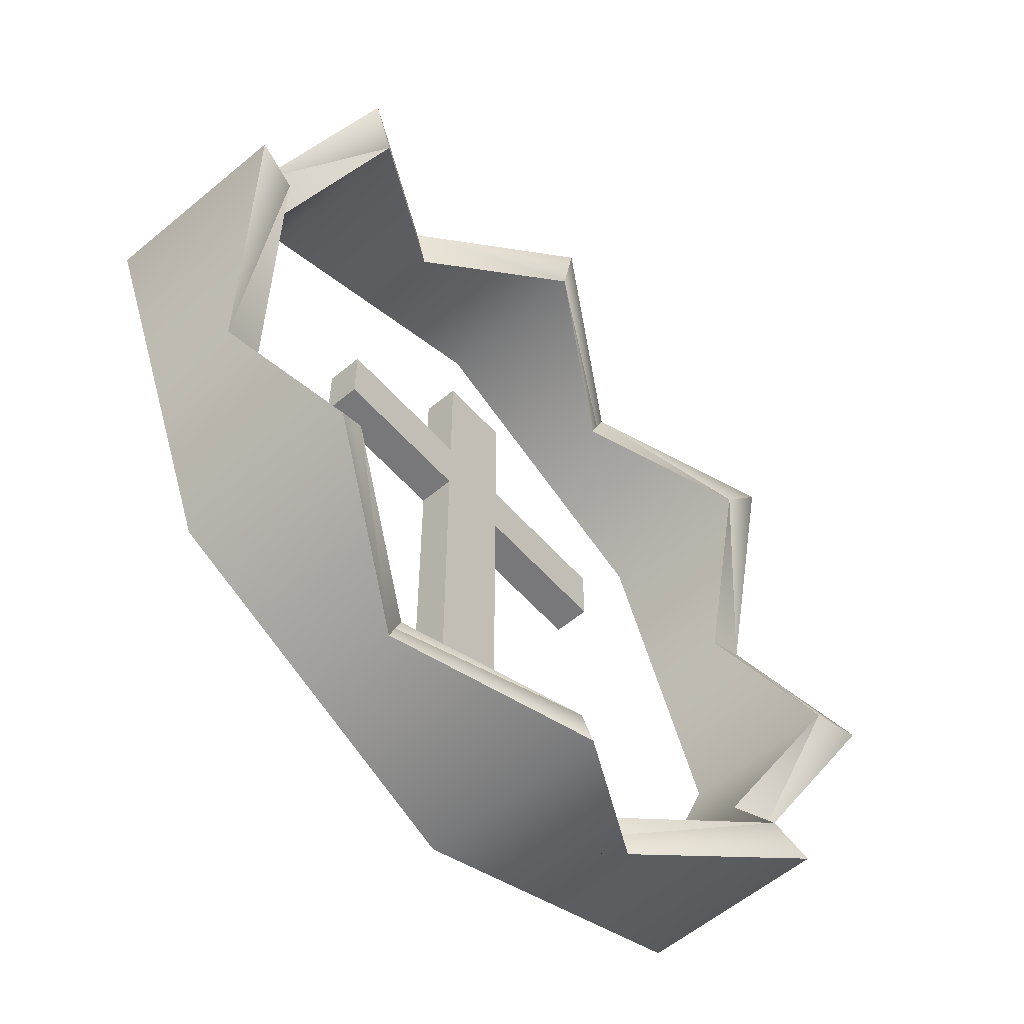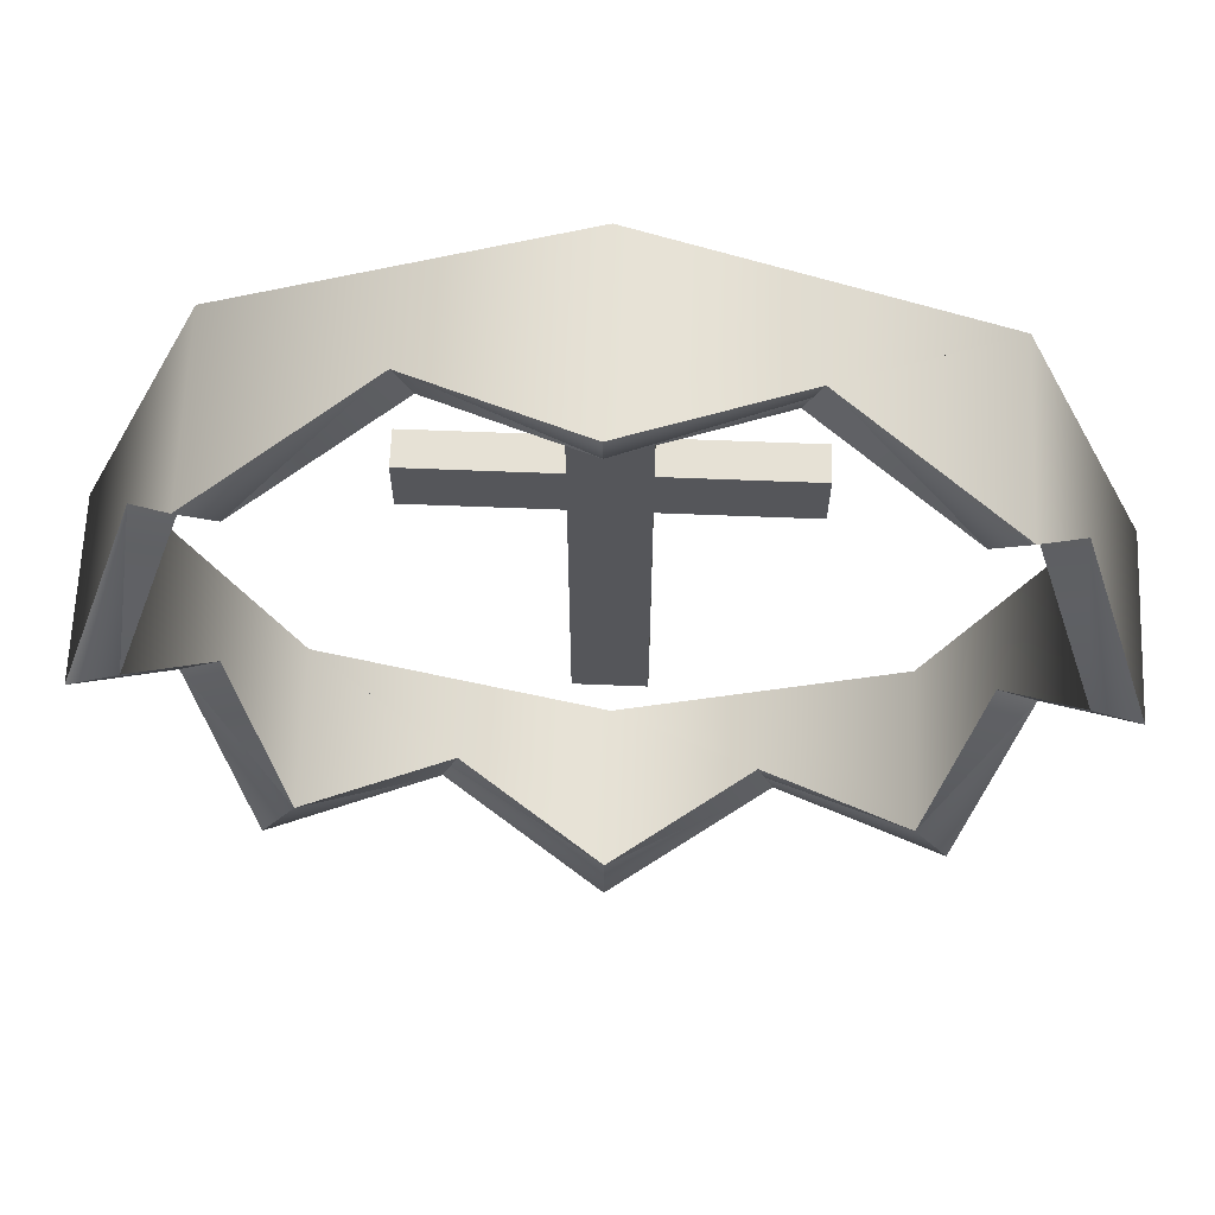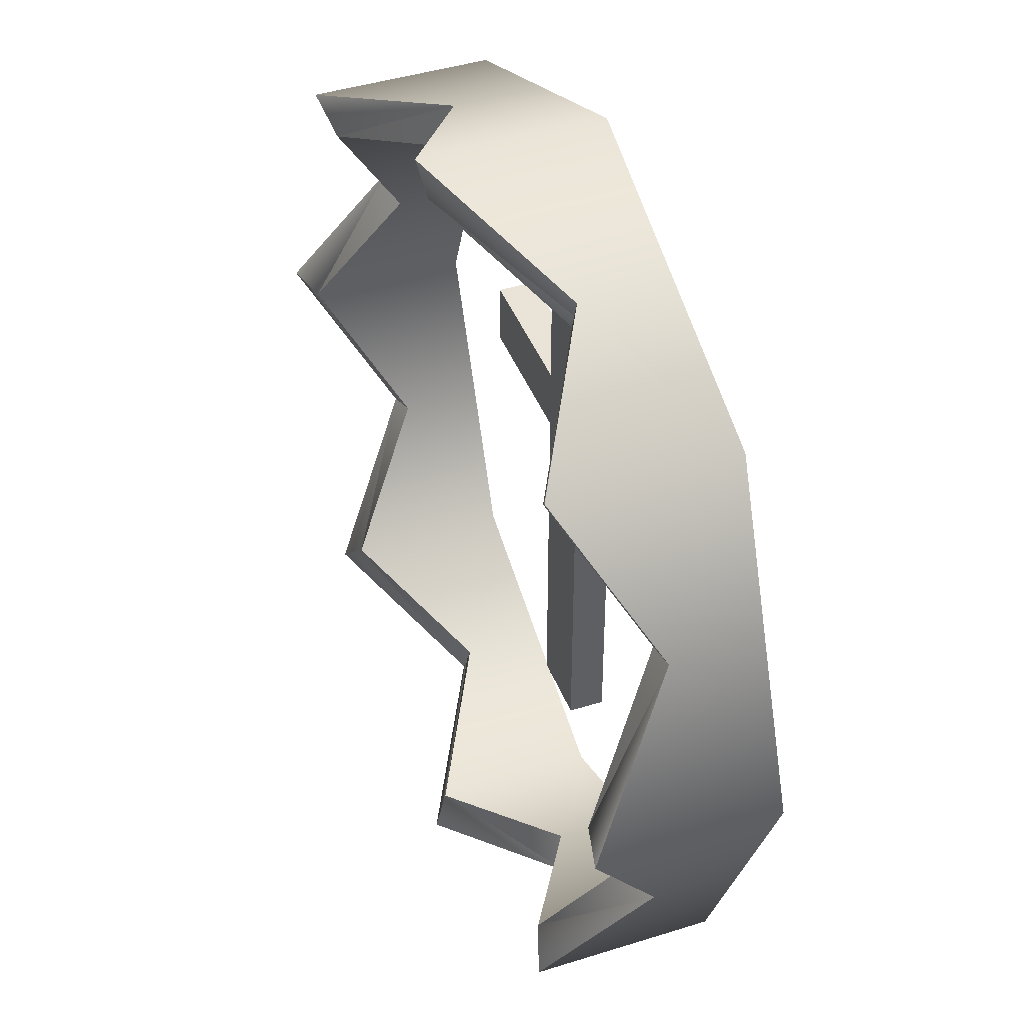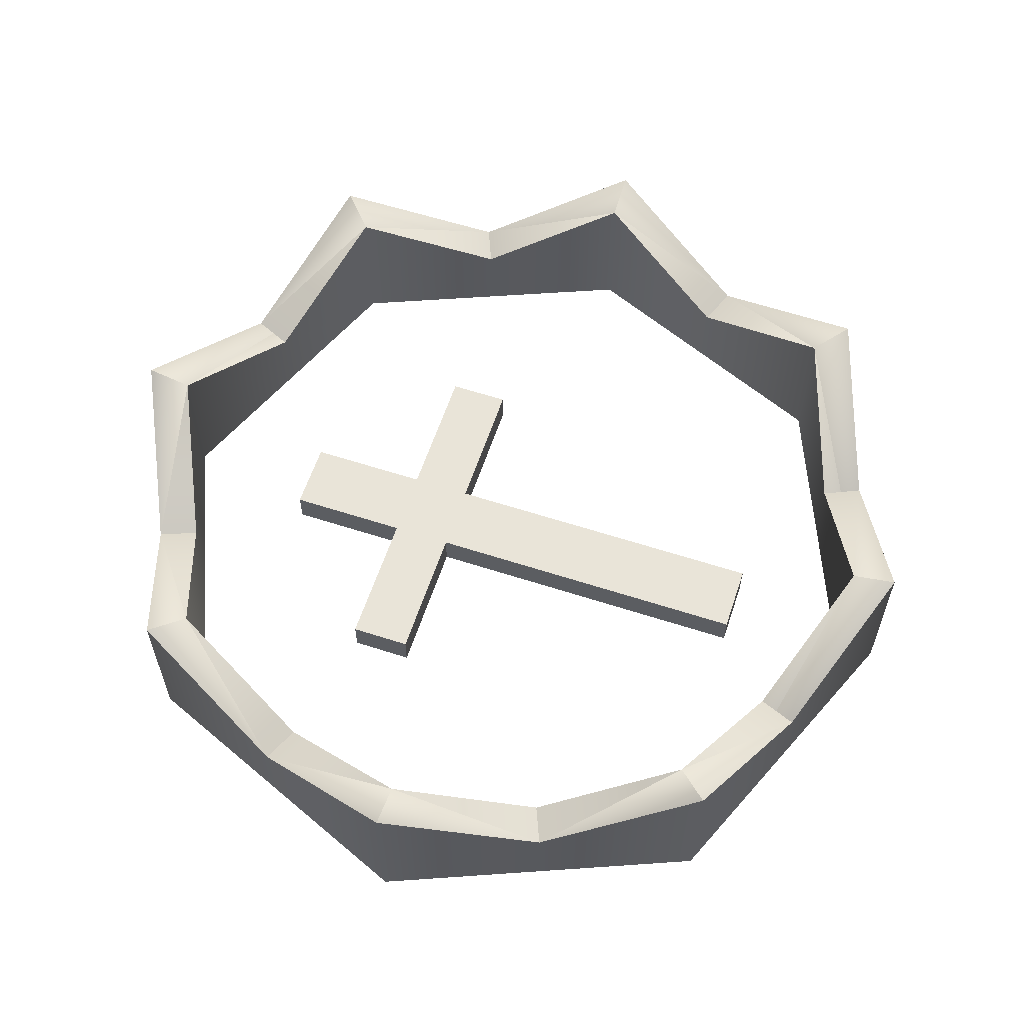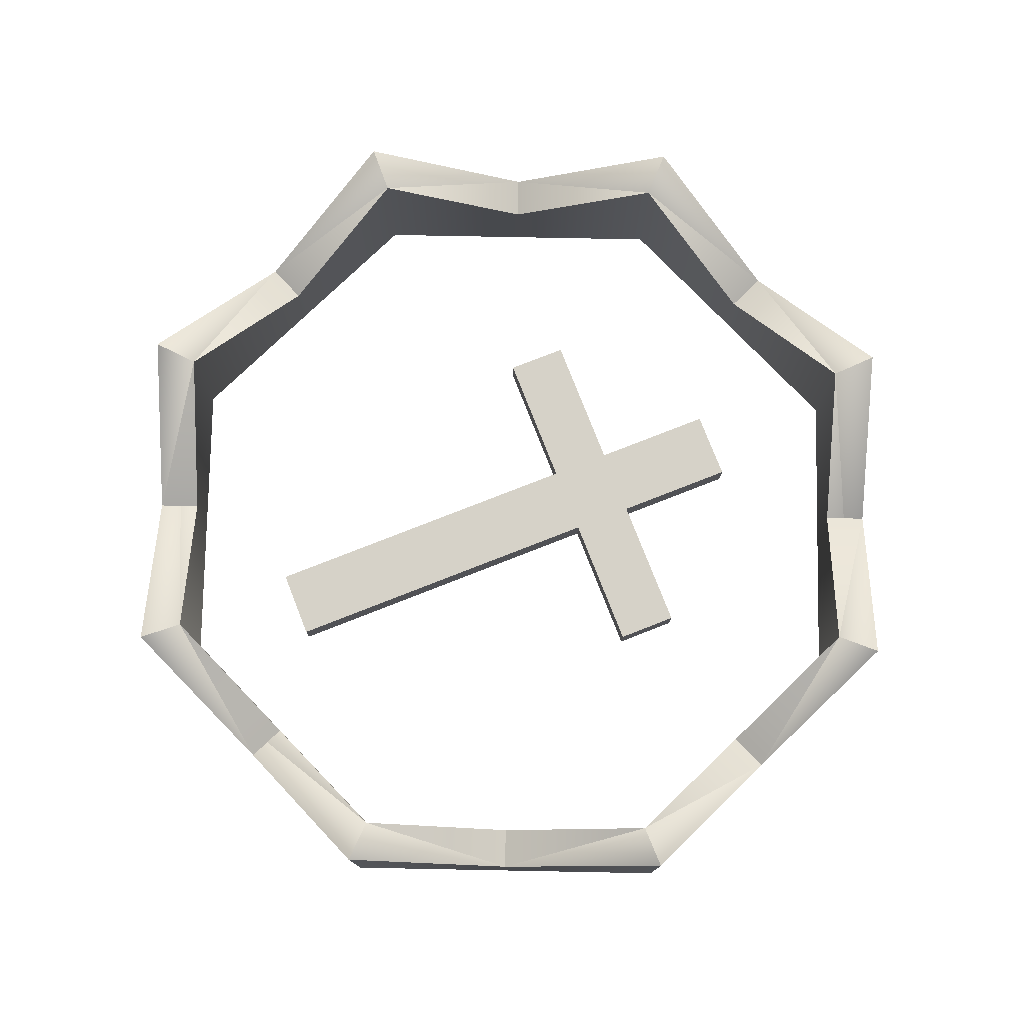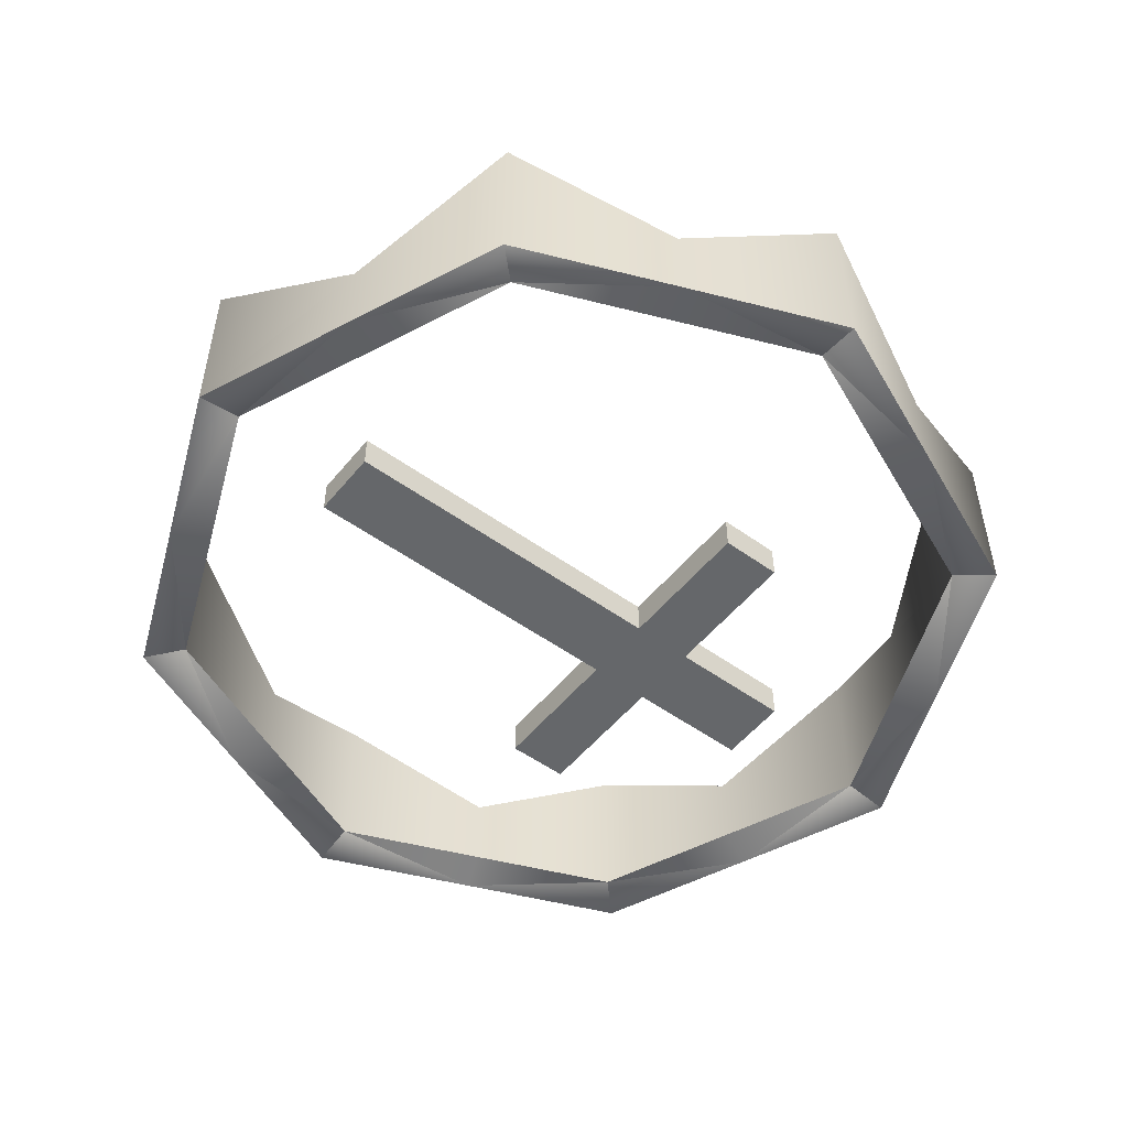
<metadata>
{"format":"obj","ext":"obj","renderer":"f3d","projection":"perspective","resolution":1024,"background":"white","views":[{"elev":-57.6,"azim":-49.1,"up":"+Y"},{"elev":64.2,"azim":2.3,"up":"+Y"},{"elev":43.2,"azim":69.6,"up":"+Y"},{"elev":60.2,"azim":-71.6,"up":"+Z"},{"elev":77.6,"azim":68.6,"up":"+Z"},{"elev":-52.0,"azim":52.1,"up":"+Z"}]}
</metadata>
<code>
o tombstone
v -0.3536 0.3536 0
v -0.1768 0.4268 0
v -0.3536 0.3536 0.2
v -0.1768 0.4268 0.09891
v 0 0.5 0
v 0 0.5 0.2
v 0.3536 0.3536 0.2
v 0.3536 0.3536 0
v 0.4268 0.1768 0.1
v 0.4268 0.1768 0
v 0.5 -0 0.2
v 0.5 0 0
v 0.4268 -0.1768 0.1
v 0.4268 -0.1768 -0
v 0.3536 -0.3536 0.2
v 0.3536 -0.3536 -0
v -0.4268 0.1768 0
v -0.4268 0.1768 0.1
v -0.5 0 0
v -0.5 -0 0.2
v 0.1768 -0.4268 -0
v 0 -0.5 -0
v 0.1768 -0.4268 0.1
v 0 -0.5 0.2
v -0.4268 -0.1768 -0
v -0.4268 -0.1768 0.1
v -0.3536 -0.3536 -0
v -0.3536 -0.3536 0.2
v 0.1768 0.4268 0
v 0.1768 0.4268 0.1
v -0.1768 -0.4268 -0
v -0.1768 -0.4268 0.1
v -0.3182 0.3182 0.007497
v -0.1591 0.3841 0.007497
v -0.3182 0.3182 0.1875
v -0.1591 0.3841 0.09652
v -0 0.45 0.007497
v -0 0.45 0.1875
v 0.3182 0.3182 0.1875
v 0.3182 0.3182 0.007497
v 0.3841 0.1591 0.0975
v 0.3841 0.1591 0.007497
v 0.45 -0 0.1875
v 0.45 -0 0.007497
v 0.3841 -0.1591 0.0975
v 0.3841 -0.1591 0.007497
v 0.3182 -0.3182 0.1875
v 0.3182 -0.3182 0.007497
v -0.3841 0.1591 0.007497
v -0.3841 0.1591 0.0975
v -0.45 -0 0.007497
v 0.1591 -0.3841 0.007497
v -0 -0.45 0.007497
v 0.1591 -0.3841 0.0975
v -0 -0.45 0.1875
v -0.3841 -0.1591 0.007497
v -0.45 -0 0.1875
v -0.3841 -0.1591 0.0975
v -0.3182 -0.3182 0.007497
v -0.3182 -0.3182 0.1875
v 0.1591 0.3841 0.0975
v -0.1591 -0.3841 0.007497
v -0.1591 -0.3841 0.0975
v 0.1591 0.3841 0.007497
v -0.04 -0.31 0.04
v -0.04 -0.31 -0
v -0.04 0.08 0.04
v -0.04 0.08 -0
v 0.04 -0.31 0.04
v 0.04 -0.31 -0
v 0.04 0.08 0.04
v 0.04 0.08 -0
v -0.04 0.15 -0
v -0.04 0.15 0.04
v 0.04 0.15 0.04
v 0.04 0.15 -0
v 0.2 0.08 -0
v 0.2 0.08 0.04
v 0.2 0.15 -0
v 0.2 0.15 0.04
v -0.2 0.08 -0
v -0.2 0.08 0.04
v -0.2 0.15 -0
v -0.2 0.15 0.04
v -0.04 0.29 -0
v -0.04 0.29 0.04
v 0.04 0.29 0.04
v 0.04 0.29 -0
f 3 2 1
f 2 3 4
f 2 4 5
f 6 5 4
f 23 53 54
f 27 55 59
f 9 39 41
f 21 53 52
f 9 8 7
f 8 9 10
f 10 9 11
f 10 11 12
f 21 48 16
f 32 60 28
f 17 51 19
f 4 38 6
f 13 12 11
f 12 13 14
f 14 13 15
f 14 15 16
f 9 43 11
f 22 47 53
f 4 35 36
f 2 37 34
f 17 3 1
f 3 17 18
f 18 17 19
f 18 19 20
f 32 59 63
f 31 59 62
f 18 35 3
f 29 40 64
f 15 21 16
f 21 15 22
f 22 15 23
f 24 22 23
f 17 33 49
f 30 39 7
f 23 15 22
f 30 40 61
f 25 20 19
f 20 25 26
f 26 25 27
f 26 27 28
f 2 33 1
f 14 48 46
f 26 60 58
f 14 44 12
f 6 29 5
f 29 6 8
f 8 6 30
f 7 8 30
f 8 38 40
f 13 43 45
f 30 6 8
f 29 37 5
f 24 31 22
f 31 24 27
f 27 24 32
f 28 27 32
f 26 57 20
f 25 59 27
f 32 24 27
f 10 44 42
f 33 34 35
f 36 35 34
f 37 36 34
f 36 37 38
f 39 40 41
f 42 41 40
f 43 41 42
f 44 43 42
f 43 44 45
f 46 45 44
f 47 45 46
f 48 47 46
f 33 35 49
f 50 49 35
f 51 49 50
f 57 51 50
f 48 52 47
f 53 47 52
f 54 53 55
f 51 57 56
f 58 56 57
f 59 56 58
f 60 59 58
f 37 64 38
f 40 38 64
f 61 40 39
f 53 62 55
f 59 55 62
f 63 59 60
f 10 40 8
f 23 55 24
f 31 53 22
f 18 57 50
f 25 51 56
f 13 47 15
f 67 66 65
f 77 71 72
f 71 70 72
f 65 70 69
f 65 71 67
f 70 68 72
f 86 73 74
f 75 67 71
f 73 72 68
f 83 74 73
f 77 80 78
f 79 72 76
f 80 76 75
f 78 75 71
f 84 81 82
f 81 73 68
f 84 67 74
f 82 68 67
f 87 85 86
f 76 87 75
f 87 74 75
f 85 76 73
f 23 22 53
f 27 24 55
f 9 7 39
f 21 22 53
f 21 52 48
f 32 63 60
f 17 49 51
f 4 36 38
f 9 41 43
f 22 15 47
f 4 3 35
f 2 5 37
f 32 27 59
f 31 27 59
f 18 50 35
f 29 8 40
f 17 1 33
f 30 61 39
f 30 8 40
f 2 34 33
f 14 16 48
f 26 28 60
f 14 46 44
f 8 6 38
f 13 11 43
f 29 64 37
f 26 58 57
f 25 56 59
f 10 12 44
f 10 42 40
f 23 54 55
f 31 62 53
f 18 20 57
f 25 19 51
f 13 45 47
f 67 68 66
f 77 78 71
f 71 69 70
f 65 66 70
f 65 69 71
f 70 66 68
f 86 85 73
f 75 74 67
f 73 76 72
f 83 84 74
f 77 79 80
f 79 77 72
f 80 79 76
f 78 80 75
f 84 83 81
f 81 83 73
f 84 82 67
f 82 81 68
f 87 88 85
f 76 88 87
f 87 86 74
f 85 88 76

</code>
